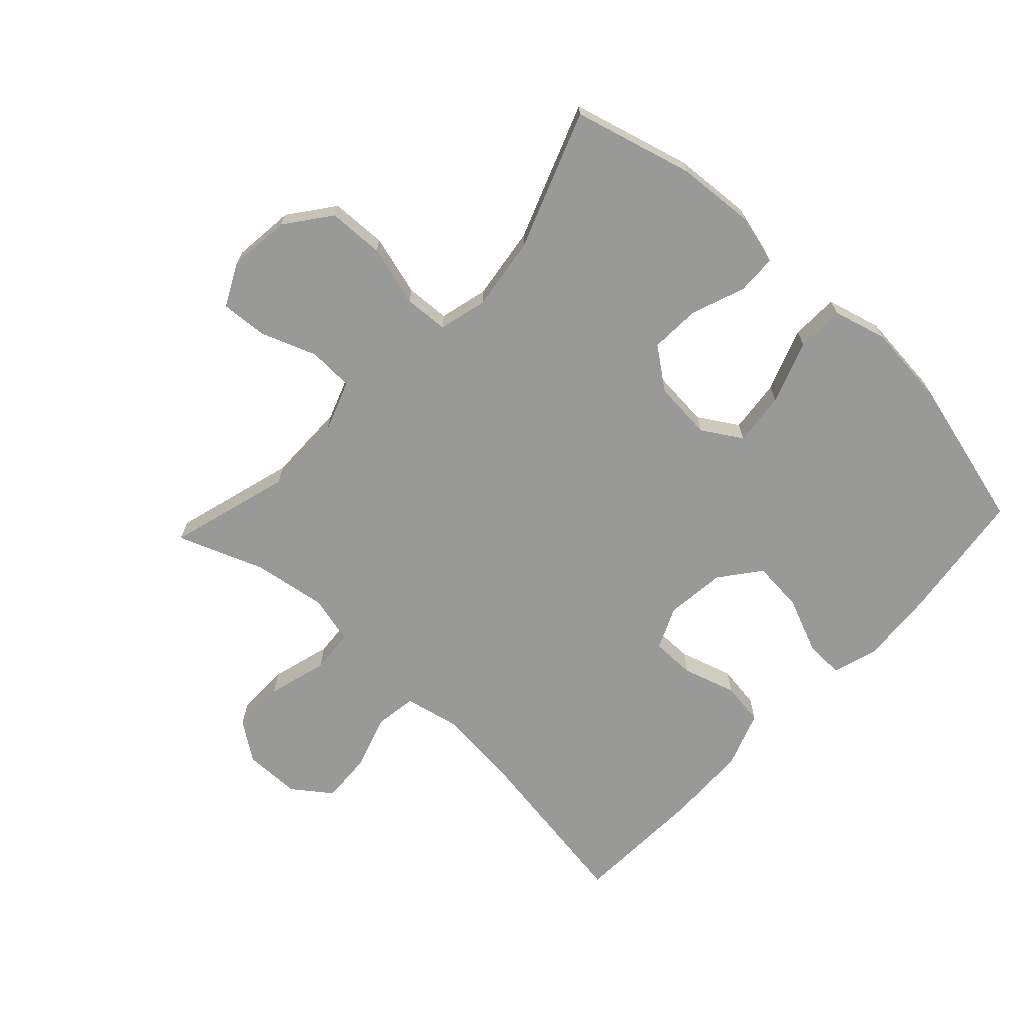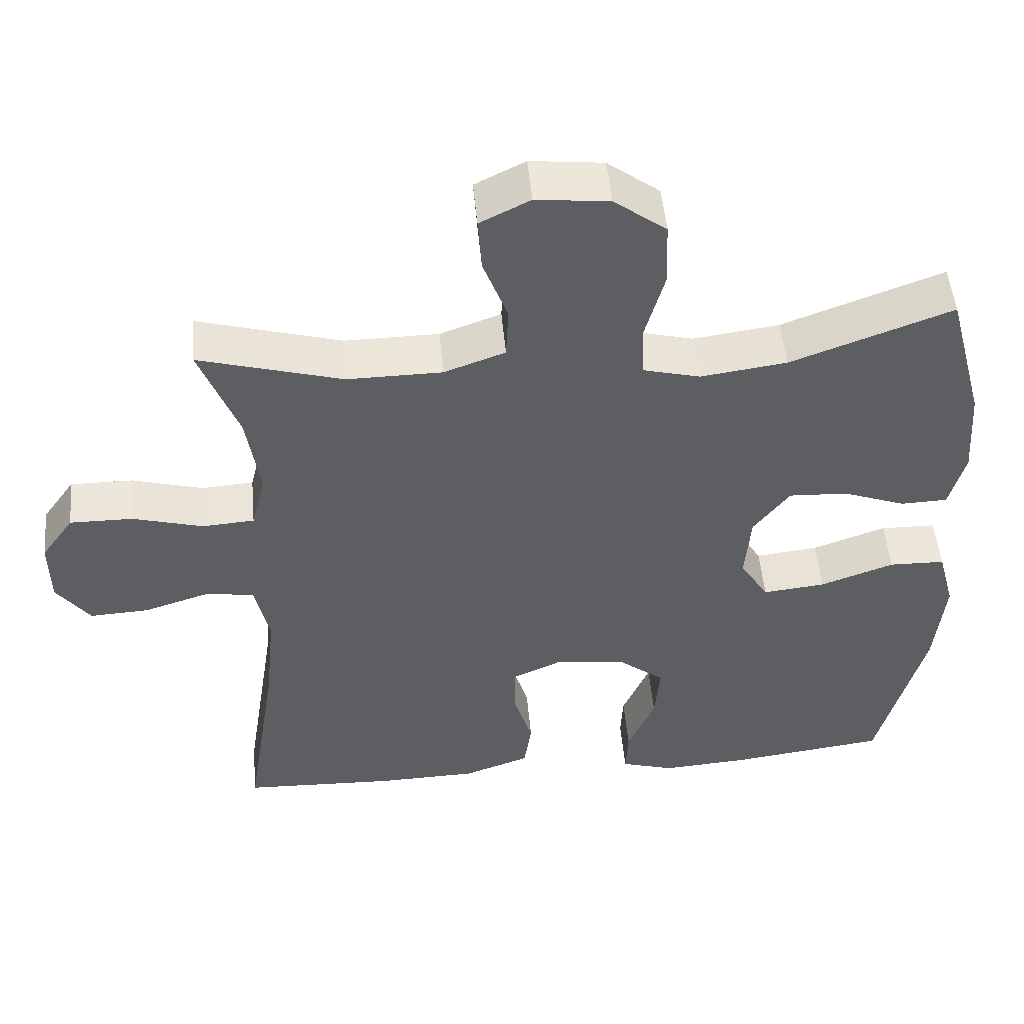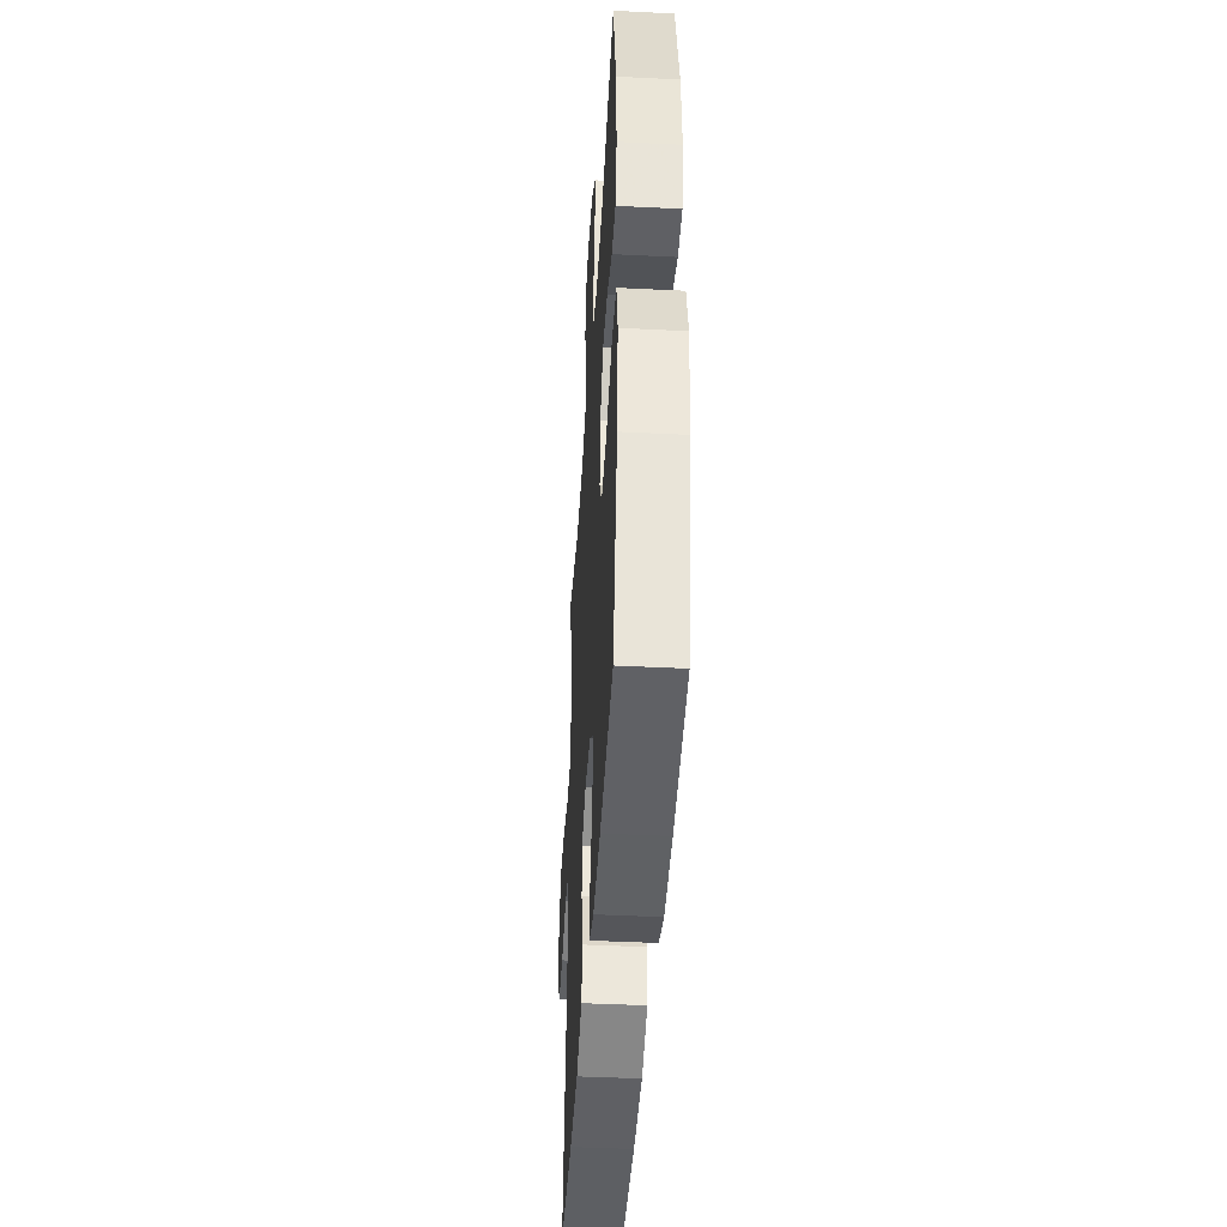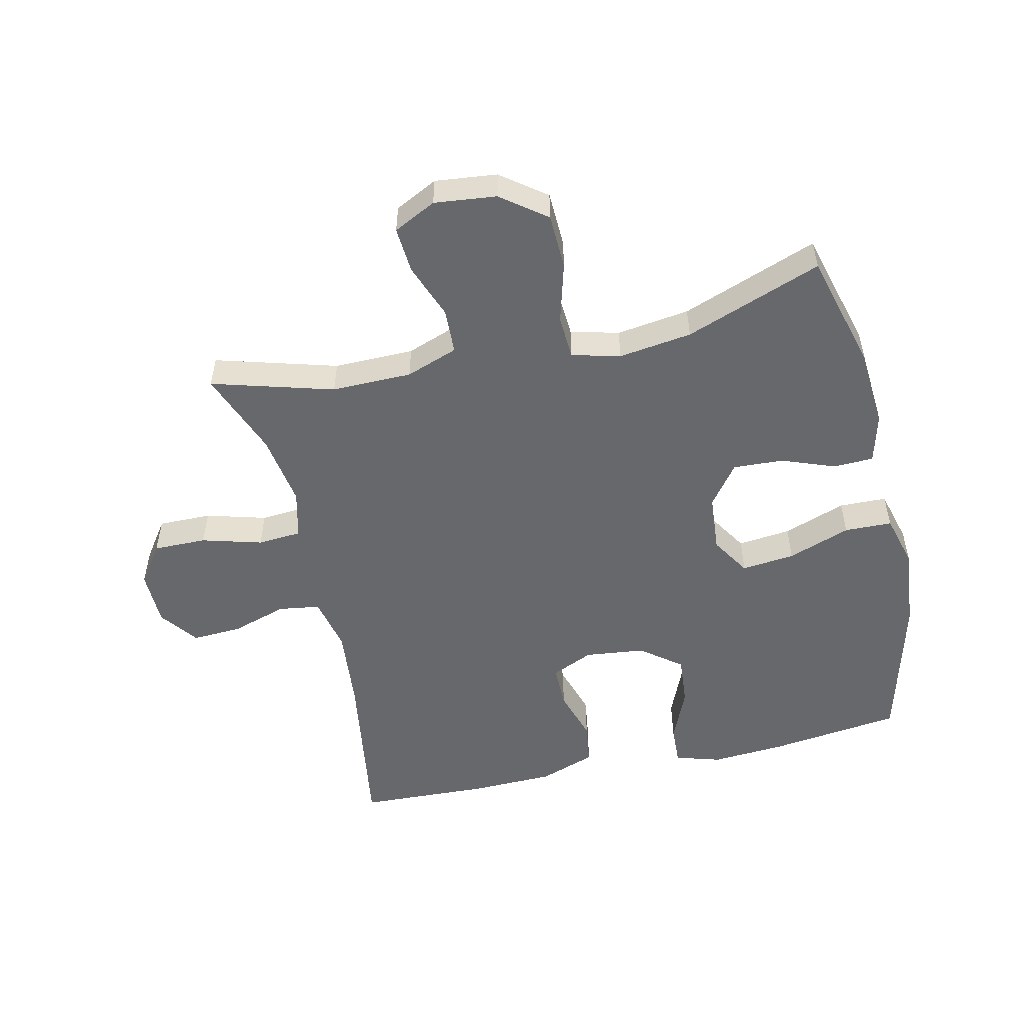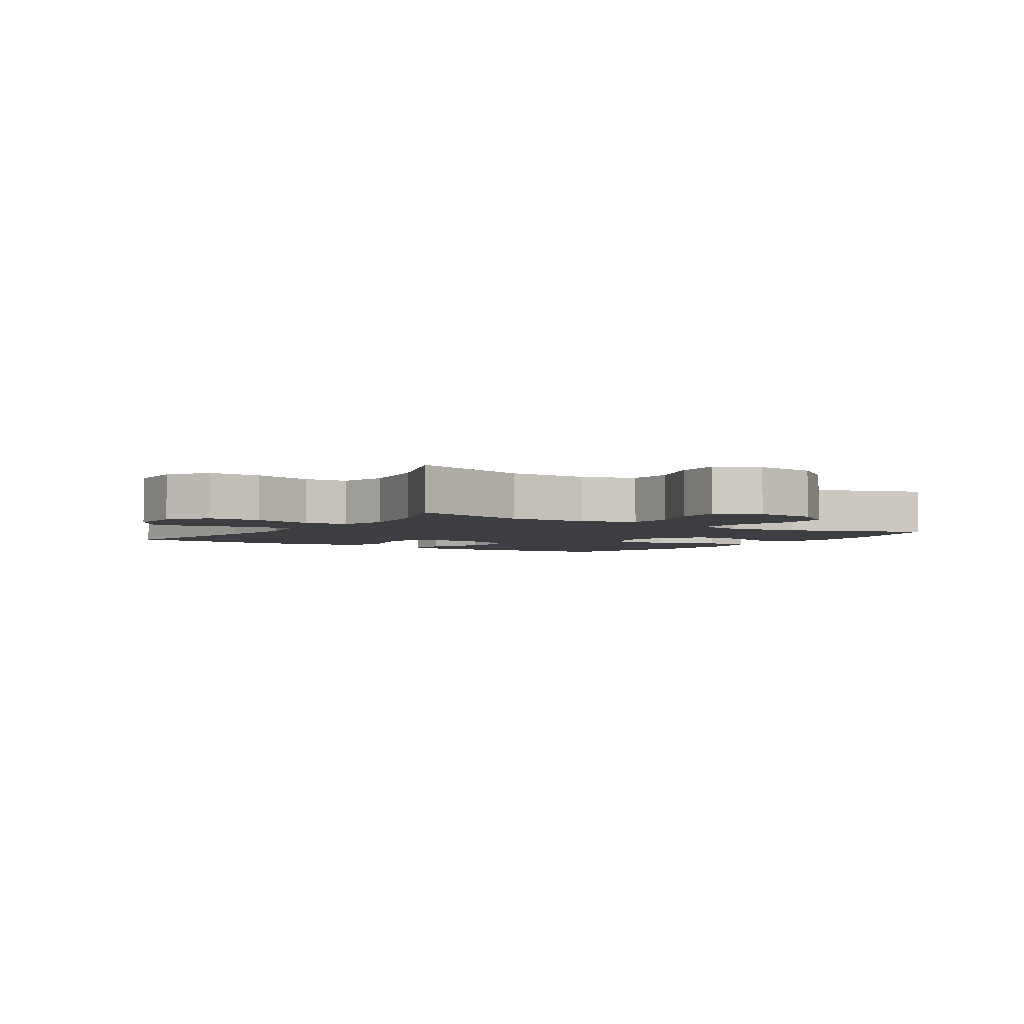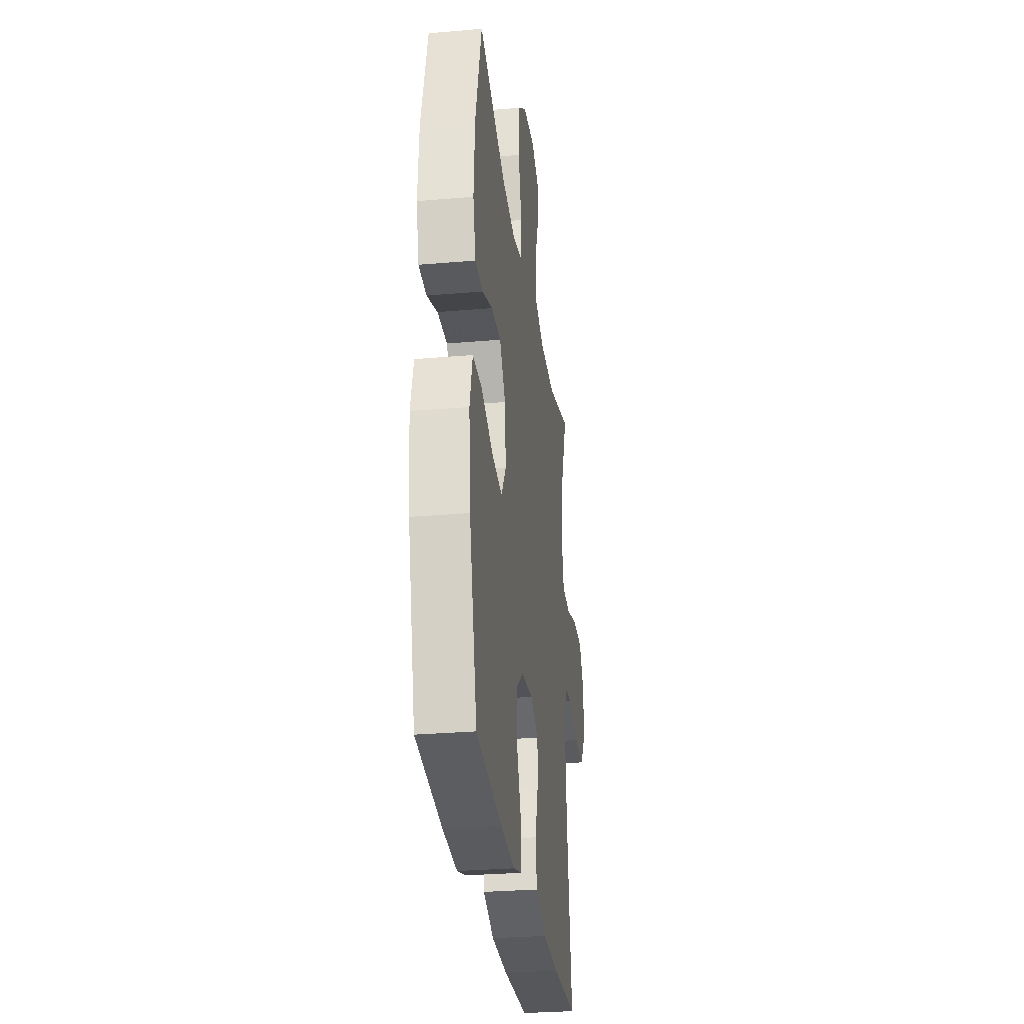
<metadata>
{"format":"obj","ext":"obj","renderer":"f3d","projection":"perspective","resolution":1024,"background":"white","views":[{"elev":-68.8,"azim":47.0,"up":"+Y"},{"elev":50.4,"azim":-5.2,"up":"+Z"},{"elev":-42.7,"azim":86.6,"up":"+Z"},{"elev":-52.3,"azim":12.9,"up":"+Y"},{"elev":-3.5,"azim":-33.6,"up":"+Y"},{"elev":-29.2,"azim":97.3,"up":"+Z"}]}
</metadata>
<code>
v 0.5 0.07 -0.5
v 0.288 0.07 -0.527
v 0.17 0.07 -0.535
v 0.097 0.07 -0.513
v 0.1 0.07 -0.449
v 0.137 0.07 -0.362
v 0.144 0.07 -0.281
v 0.08 0.07 -0.231
v -0.016 0.07 -0.22
v -0.083 0.07 -0.25
v -0.083 0.07 -0.32
v -0.057 0.07 -0.405
v -0.067 0.07 -0.474
v -0.157 0.07 -0.506
v -0.291 0.07 -0.509
v -0.5 0.07 -0.5
v -0.457 0.07 -0.221
v -0.444 0.07 -0.089
v -0.463 0.07 0
v -0.529 0.07 0.01
v -0.618 0.07 -0.018
v -0.698 0.07 -0.022
v -0.743 0.07 0.039
v -0.744 0.07 0.129
v -0.7 0.07 0.191
v -0.615 0.07 0.19
v -0.519 0.07 0.163
v -0.449 0.07 0.168
v -0.43 0.07 0.246
v -0.448 0.07 0.363
v -0.5 0.07 0.5
v -0.306 0.07 0.444
v -0.178 0.07 0.445
v -0.095 0.07 0.475
v -0.092 0.07 0.547
v -0.125 0.07 0.636
v -0.13 0.07 0.71
v -0.062 0.07 0.744
v 0.037 0.07 0.733
v 0.108 0.07 0.679
v 0.111 0.07 0.59
v 0.084 0.07 0.493
v 0.088 0.07 0.423
v 0.165 0.07 0.403
v 0.282 0.07 0.419
v 0.5 0.07 0.5
v 0.551 0.07 0.31
v 0.56 0.07 0.186
v 0.539 0.07 0.106
v 0.475 0.07 0.104
v 0.39 0.07 0.136
v 0.31 0.07 0.14
v 0.261 0.07 0.075
v 0.253 0.07 -0.019
v 0.292 0.07 -0.082
v 0.377 0.07 -0.073
v 0.477 0.07 -0.037
v 0.553 0.07 -0.039
v 0.576 0.07 -0.125
v 0.563 0.07 -0.258
v 0.5 0 -0.5
v 0.288 0 -0.527
v 0.17 0 -0.535
v 0.097 0 -0.513
v 0.1 0 -0.449
v 0.137 0 -0.362
v 0.144 0 -0.281
v 0.08 0 -0.231
v -0.016 0 -0.22
v -0.083 0 -0.25
v -0.083 0 -0.32
v -0.057 0 -0.405
v -0.067 0 -0.474
v -0.157 0 -0.506
v -0.291 0 -0.509
v -0.5 0 -0.5
v -0.457 0 -0.221
v -0.444 0 -0.089
v -0.463 0 0
v -0.529 0 0.01
v -0.618 0 -0.018
v -0.698 0 -0.022
v -0.743 0 0.039
v -0.744 0 0.129
v -0.7 0 0.191
v -0.615 0 0.19
v -0.519 0 0.163
v -0.449 0 0.168
v -0.43 0 0.246
v -0.448 0 0.363
v -0.5 0 0.5
v -0.306 0 0.444
v -0.178 0 0.445
v -0.095 0 0.475
v -0.092 0 0.547
v -0.125 0 0.636
v -0.13 0 0.71
v -0.062 0 0.744
v 0.037 0 0.733
v 0.108 0 0.679
v 0.111 0 0.59
v 0.084 0 0.493
v 0.088 0 0.423
v 0.165 0 0.403
v 0.282 0 0.419
v 0.5 0 0.5
v 0.551 0 0.31
v 0.56 0 0.186
v 0.539 0 0.106
v 0.475 0 0.104
v 0.39 0 0.136
v 0.31 0 0.14
v 0.261 0 0.075
v 0.253 0 -0.019
v 0.292 0 -0.082
v 0.377 0 -0.073
v 0.477 0 -0.037
v 0.553 0 -0.039
v 0.576 0 -0.125
v 0.563 0 -0.258
f 56 57 58 59
f 55 56 59 60
f 48 49 50 51
f 48 51 52
f 45 46 47 48
f 44 45 48 52
f 43 44 52 53
f 39 40 41 42
f 39 42 43
f 38 39 43
f 35 36 37 38
f 34 35 38 43
f 33 34 43 53
f 30 31 32
f 29 30 32 33
f 28 29 33 53
f 24 25 26 27
f 20 21 22 23
f 20 23 24 27
f 14 15 16 17
f 14 17 18
f 11 12 13 14
f 10 11 14 18
f 9 10 18 19
f 3 4 5 6
f 3 6 7
f 2 3 7
f 55 60 1 2
f 54 55 2 7
f 53 54 7 8
f 19 20 27 28
f 19 28 53
f 8 9 19 53
f 119 118 117 116
f 120 119 116 115
f 111 110 109 108
f 112 111 108
f 108 107 106 105
f 112 108 105 104
f 113 112 104 103
f 102 101 100 99
f 103 102 99
f 103 99 98
f 98 97 96 95
f 103 98 95 94
f 113 103 94 93
f 92 91 90
f 93 92 90 89
f 113 93 89 88
f 87 86 85 84
f 83 82 81 80
f 87 84 83 80
f 77 76 75 74
f 78 77 74
f 74 73 72 71
f 78 74 71 70
f 79 78 70 69
f 66 65 64 63
f 67 66 63
f 67 63 62
f 62 61 120 115
f 67 62 115 114
f 68 67 114 113
f 88 87 80 79
f 113 88 79
f 113 79 69 68
f 1 61 62 2
f 2 62 63 3
f 3 63 64 4
f 4 64 65 5
f 5 65 66 6
f 6 66 67 7
f 7 67 68 8
f 8 68 69 9
f 9 69 70 10
f 10 70 71 11
f 11 71 72 12
f 12 72 73 13
f 13 73 74 14
f 14 74 75 15
f 15 75 76 16
f 16 76 77 17
f 17 77 78 18
f 18 78 79 19
f 19 79 80 20
f 20 80 81 21
f 21 81 82 22
f 22 82 83 23
f 23 83 84 24
f 24 84 85 25
f 25 85 86 26
f 26 86 87 27
f 27 87 88 28
f 28 88 89 29
f 29 89 90 30
f 30 90 91 31
f 31 91 92 32
f 32 92 93 33
f 33 93 94 34
f 34 94 95 35
f 35 95 96 36
f 36 96 97 37
f 37 97 98 38
f 38 98 99 39
f 39 99 100 40
f 40 100 101 41
f 41 101 102 42
f 42 102 103 43
f 43 103 104 44
f 44 104 105 45
f 45 105 106 46
f 46 106 107 47
f 47 107 108 48
f 48 108 109 49
f 49 109 110 50
f 50 110 111 51
f 51 111 112 52
f 52 112 113 53
f 53 113 114 54
f 54 114 115 55
f 55 115 116 56
f 56 116 117 57
f 57 117 118 58
f 58 118 119 59
f 59 119 120 60
f 60 120 61 1

</code>
